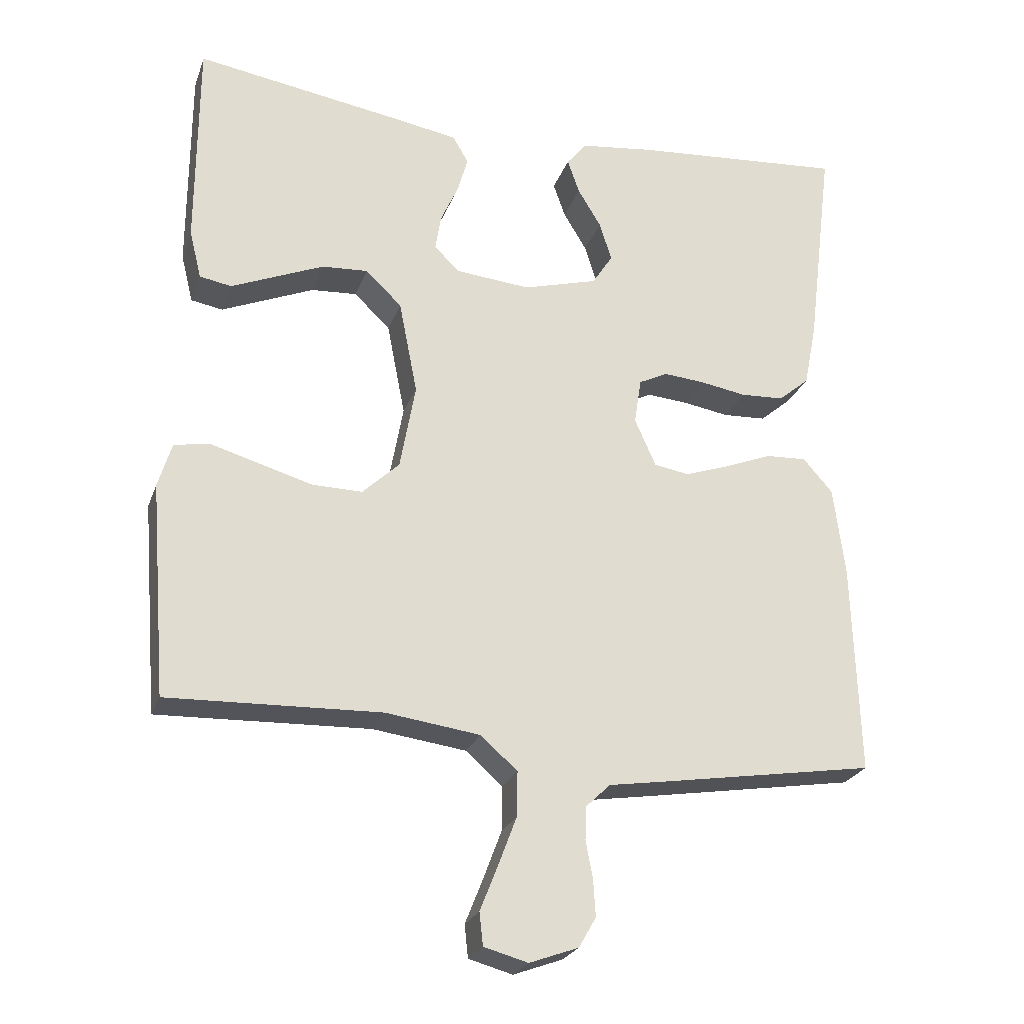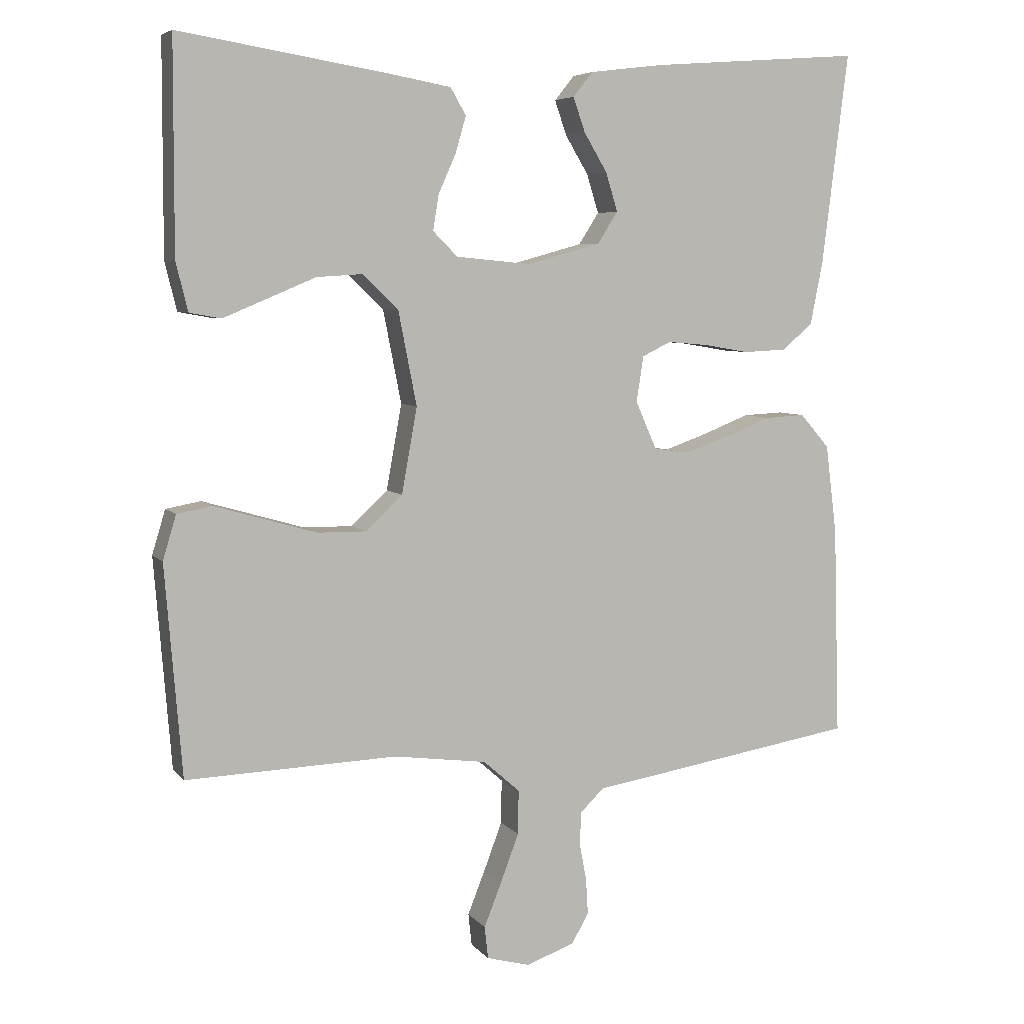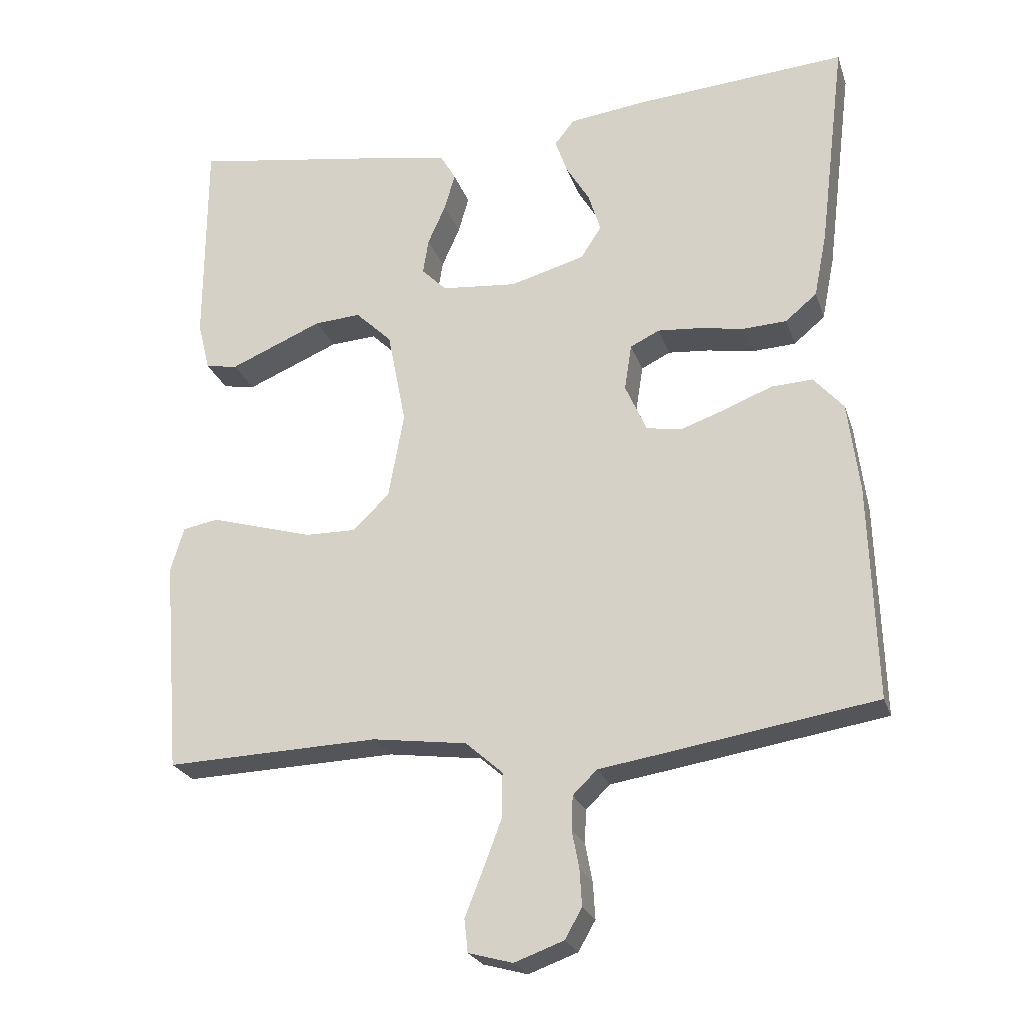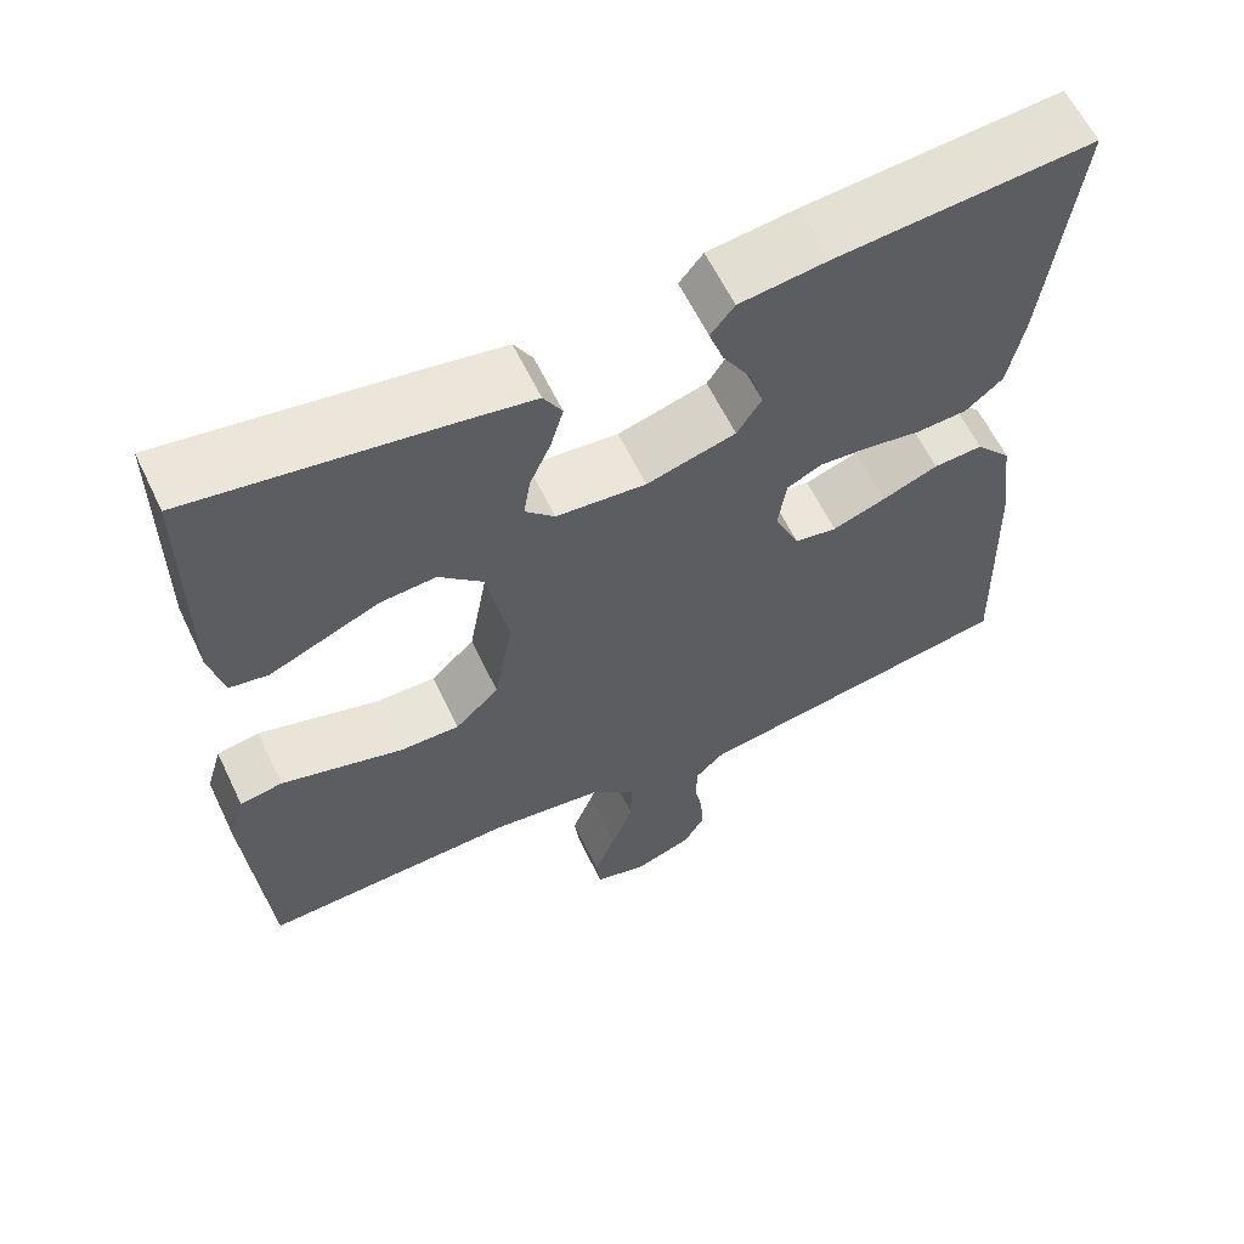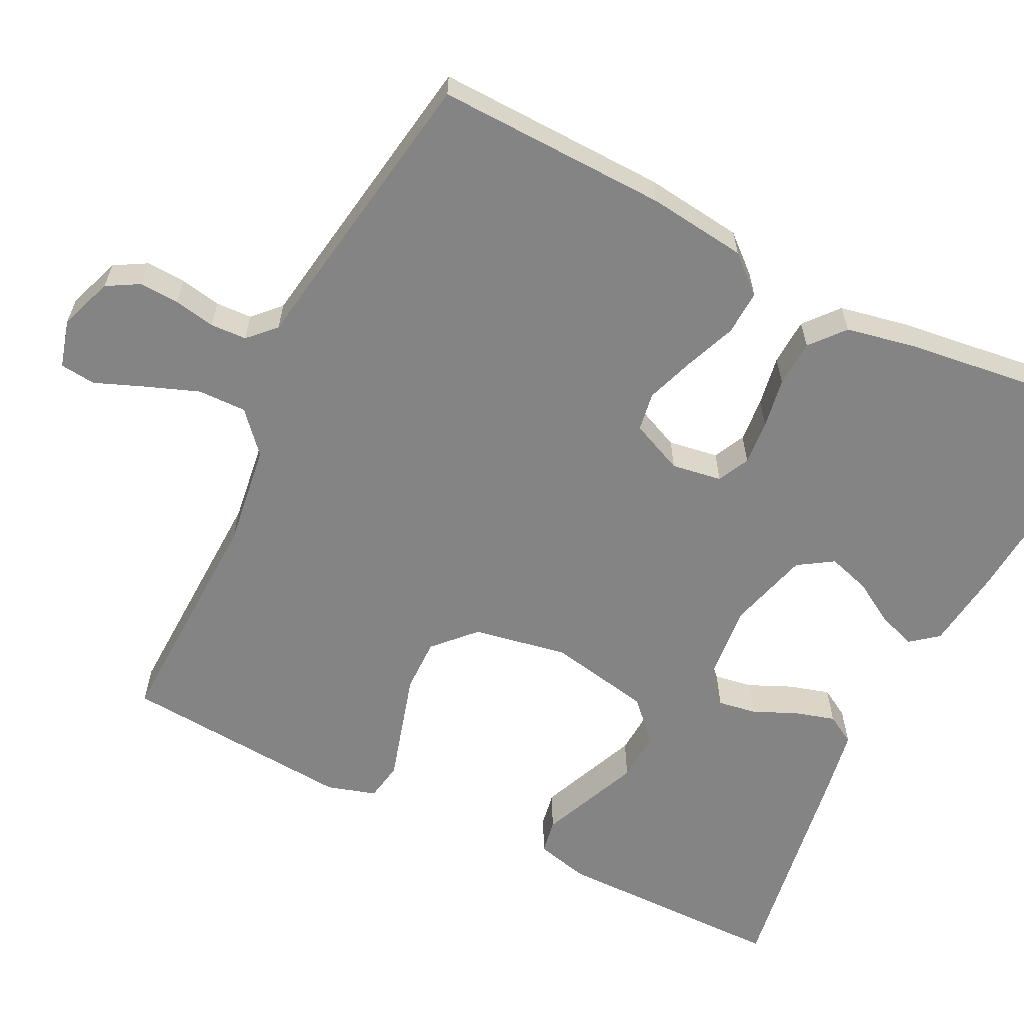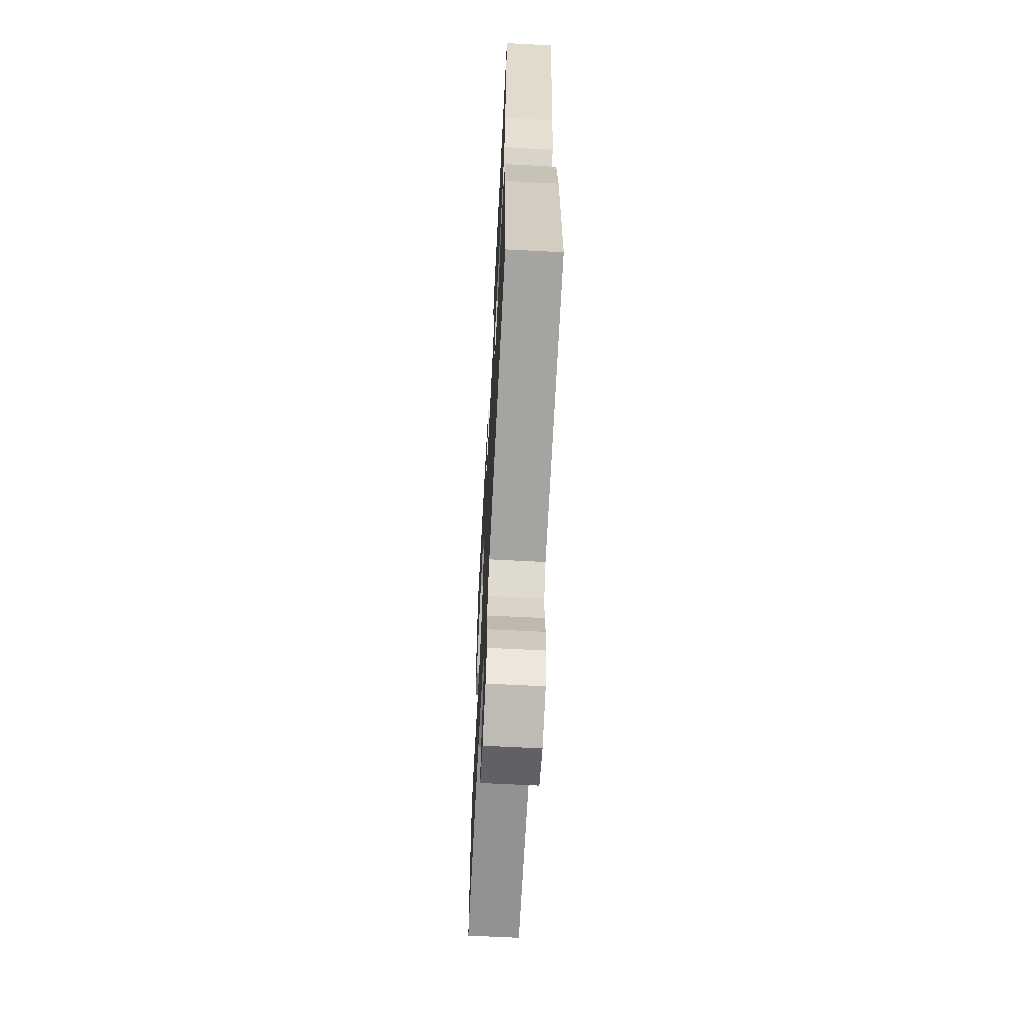
<metadata>
{"format":"obj","ext":"obj","renderer":"f3d","projection":"perspective","resolution":1024,"background":"white","views":[{"elev":-24.5,"azim":162.9,"up":"+Z"},{"elev":6.0,"azim":159.4,"up":"+Z"},{"elev":-24.0,"azim":-163.7,"up":"+Z"},{"elev":61.3,"azim":154.4,"up":"+Z"},{"elev":-61.4,"azim":-116.4,"up":"+Y"},{"elev":-64.3,"azim":-93.0,"up":"+Z"}]}
</metadata>
<code>
v -0.5 0.07 0.5
v -0.2 0.07 0.477
v -0.095 0.07 0.464
v -0.067 0.07 0.429
v -0.084 0.07 0.38
v -0.117 0.07 0.325
v -0.134 0.07 0.27
v -0.105 0.07 0.225
v 0 0.07 0.196
v 0.106 0.07 0.206
v 0.141 0.07 0.241
v 0.133 0.07 0.291
v 0.108 0.07 0.347
v 0.093 0.07 0.399
v 0.115 0.07 0.437
v 0.2 0.07 0.452
v 0.5 0.07 0.5
v 0.501 0.07 0.2
v 0.484 0.07 0.131
v 0.439 0.07 0.123
v 0.377 0.07 0.149
v 0.308 0.07 0.178
v 0.243 0.07 0.182
v 0.192 0.07 0.133
v 0.166 0.07 0
v 0.188 0.07 -0.122
v 0.24 0.07 -0.171
v 0.31 0.07 -0.17
v 0.386 0.07 -0.148
v 0.455 0.07 -0.128
v 0.505 0.07 -0.137
v 0.524 0.07 -0.2
v 0.5 0.07 -0.5
v 0.2 0.07 -0.49
v 0.067 0.07 -0.508
v 0.015 0.07 -0.554
v 0.016 0.07 -0.617
v 0.042 0.07 -0.686
v 0.067 0.07 -0.749
v 0.062 0.07 -0.795
v 0 0.07 -0.812
v -0.069 0.07 -0.787
v -0.093 0.07 -0.745
v -0.09 0.07 -0.694
v -0.08 0.07 -0.641
v -0.082 0.07 -0.594
v -0.116 0.07 -0.561
v -0.2 0.07 -0.548
v -0.5 0.07 -0.5
v -0.491 0.07 -0.2
v -0.475 0.07 -0.073
v -0.433 0.07 -0.025
v -0.375 0.07 -0.028
v -0.309 0.07 -0.054
v -0.246 0.07 -0.076
v -0.196 0.07 -0.068
v -0.166 0.07 0
v -0.176 0.07 0.065
v -0.217 0.07 0.085
v -0.275 0.07 0.08
v -0.34 0.07 0.069
v -0.401 0.07 0.072
v -0.445 0.07 0.109
v -0.463 0.07 0.2
v -0.5 0 0.5
v -0.2 0 0.477
v -0.095 0 0.464
v -0.067 0 0.429
v -0.084 0 0.38
v -0.117 0 0.325
v -0.134 0 0.27
v -0.105 0 0.225
v 0 0 0.196
v 0.106 0 0.206
v 0.141 0 0.241
v 0.133 0 0.291
v 0.108 0 0.347
v 0.093 0 0.399
v 0.115 0 0.437
v 0.2 0 0.452
v 0.5 0 0.5
v 0.501 0 0.2
v 0.484 0 0.131
v 0.439 0 0.123
v 0.377 0 0.149
v 0.308 0 0.178
v 0.243 0 0.182
v 0.192 0 0.133
v 0.166 0 0
v 0.188 0 -0.122
v 0.24 0 -0.171
v 0.31 0 -0.17
v 0.386 0 -0.148
v 0.455 0 -0.128
v 0.505 0 -0.137
v 0.524 0 -0.2
v 0.5 0 -0.5
v 0.2 0 -0.49
v 0.067 0 -0.508
v 0.015 0 -0.554
v 0.016 0 -0.617
v 0.042 0 -0.686
v 0.067 0 -0.749
v 0.062 0 -0.795
v 0 0 -0.812
v -0.069 0 -0.787
v -0.093 0 -0.745
v -0.09 0 -0.694
v -0.08 0 -0.641
v -0.082 0 -0.594
v -0.116 0 -0.561
v -0.2 0 -0.548
v -0.5 0 -0.5
v -0.491 0 -0.2
v -0.475 0 -0.073
v -0.433 0 -0.025
v -0.375 0 -0.028
v -0.309 0 -0.054
v -0.246 0 -0.076
v -0.196 0 -0.068
v -0.166 0 0
v -0.176 0 0.065
v -0.217 0 0.085
v -0.275 0 0.08
v -0.34 0 0.069
v -0.401 0 0.072
v -0.445 0 0.109
v -0.463 0 0.2
f 60 61 62 63
f 59 60 63 64
f 51 52 53 54
f 51 54 55
f 50 51 55
f 47 48 49 50
f 47 50 55 56
f 42 43 44 45
f 42 45 46
f 41 42 46
f 38 39 40 41
f 37 38 41 46
f 36 37 46 47
f 31 32 33 34
f 29 30 31 34
f 28 29 34 35
f 27 28 35 36
f 19 20 21 22
f 17 18 19 22
f 17 22 23
f 16 17 23 24
f 12 13 14 15
f 11 12 15 16
f 3 4 5 6
f 3 6 7
f 2 3 7
f 59 64 1 2
f 58 59 2 7
f 57 58 7 8
f 36 47 56 57
f 26 27 36 57
f 25 26 57 8
f 11 16 24 25
f 10 11 25
f 9 10 25
f 8 9 25
f 127 126 125 124
f 128 127 124 123
f 118 117 116 115
f 119 118 115
f 119 115 114
f 114 113 112 111
f 120 119 114 111
f 109 108 107 106
f 110 109 106
f 110 106 105
f 105 104 103 102
f 110 105 102 101
f 111 110 101 100
f 98 97 96 95
f 98 95 94 93
f 99 98 93 92
f 100 99 92 91
f 86 85 84 83
f 86 83 82 81
f 87 86 81
f 88 87 81 80
f 79 78 77 76
f 80 79 76 75
f 70 69 68 67
f 71 70 67
f 71 67 66
f 66 65 128 123
f 71 66 123 122
f 72 71 122 121
f 121 120 111 100
f 121 100 91 90
f 72 121 90 89
f 89 88 80 75
f 89 75 74
f 89 74 73
f 89 73 72
f 1 65 66 2
f 2 66 67 3
f 3 67 68 4
f 4 68 69 5
f 5 69 70 6
f 6 70 71 7
f 7 71 72 8
f 8 72 73 9
f 9 73 74 10
f 10 74 75 11
f 11 75 76 12
f 12 76 77 13
f 13 77 78 14
f 14 78 79 15
f 15 79 80 16
f 16 80 81 17
f 17 81 82 18
f 18 82 83 19
f 19 83 84 20
f 20 84 85 21
f 21 85 86 22
f 22 86 87 23
f 23 87 88 24
f 24 88 89 25
f 25 89 90 26
f 26 90 91 27
f 27 91 92 28
f 28 92 93 29
f 29 93 94 30
f 30 94 95 31
f 31 95 96 32
f 32 96 97 33
f 33 97 98 34
f 34 98 99 35
f 35 99 100 36
f 36 100 101 37
f 37 101 102 38
f 38 102 103 39
f 39 103 104 40
f 40 104 105 41
f 41 105 106 42
f 42 106 107 43
f 43 107 108 44
f 44 108 109 45
f 45 109 110 46
f 46 110 111 47
f 47 111 112 48
f 48 112 113 49
f 49 113 114 50
f 50 114 115 51
f 51 115 116 52
f 52 116 117 53
f 53 117 118 54
f 54 118 119 55
f 55 119 120 56
f 56 120 121 57
f 57 121 122 58
f 58 122 123 59
f 59 123 124 60
f 60 124 125 61
f 61 125 126 62
f 62 126 127 63
f 63 127 128 64
f 64 128 65 1

</code>
